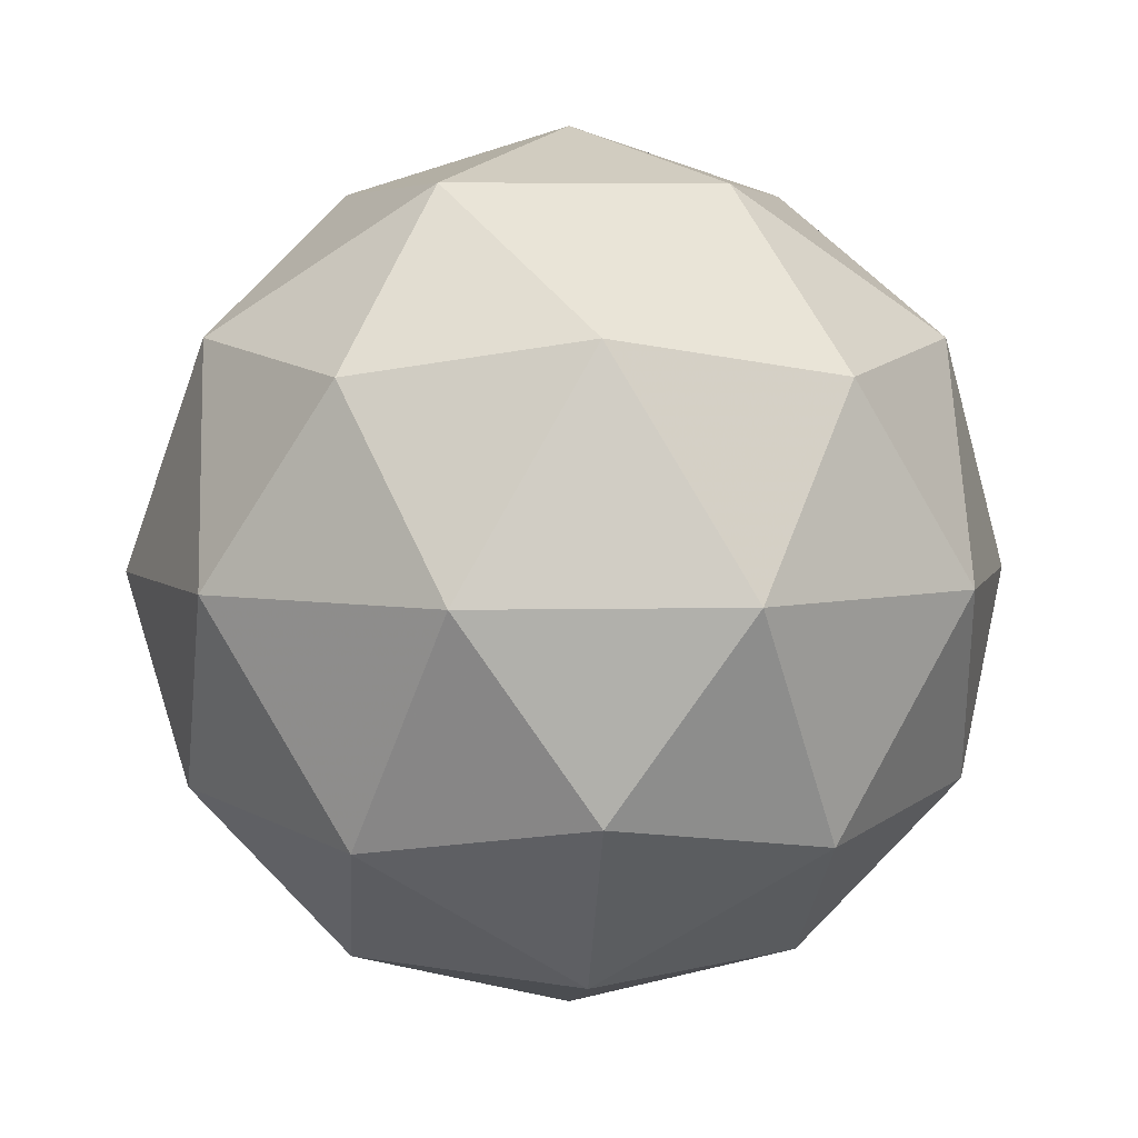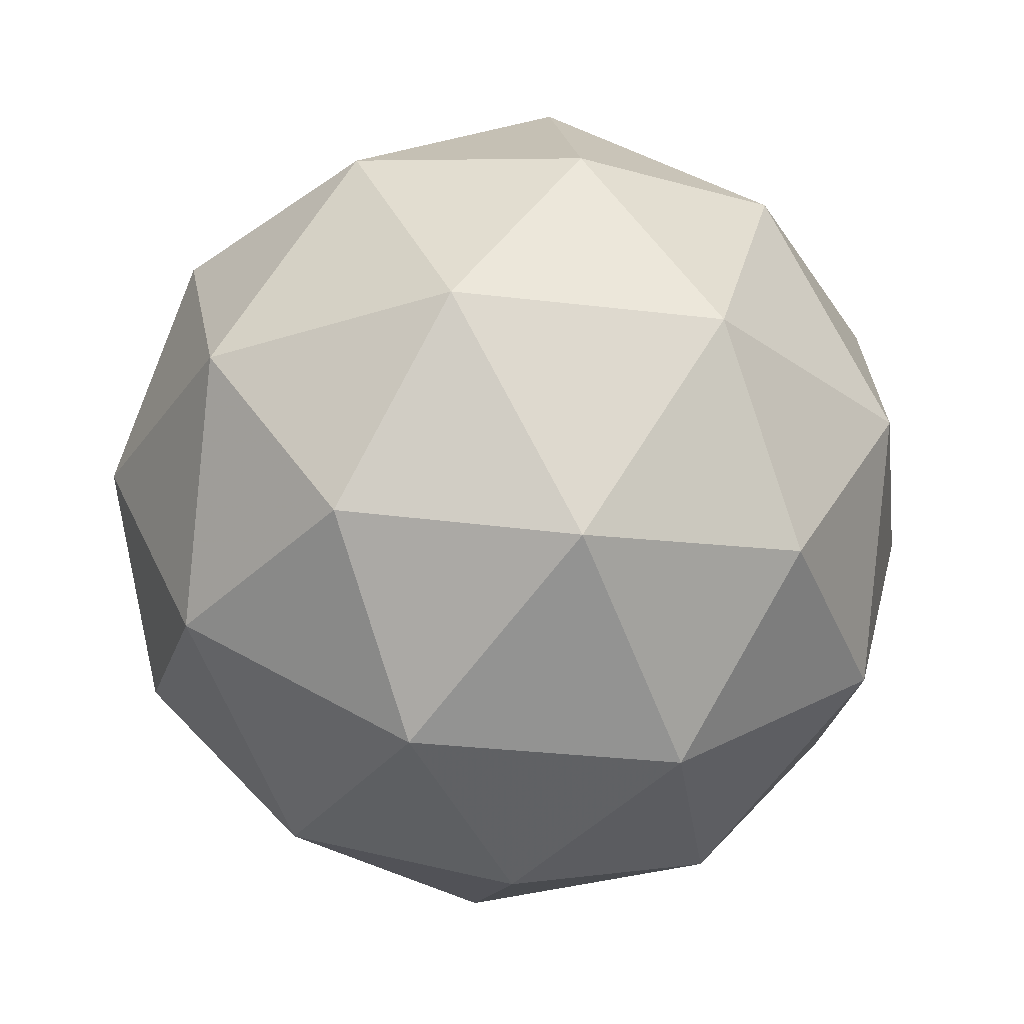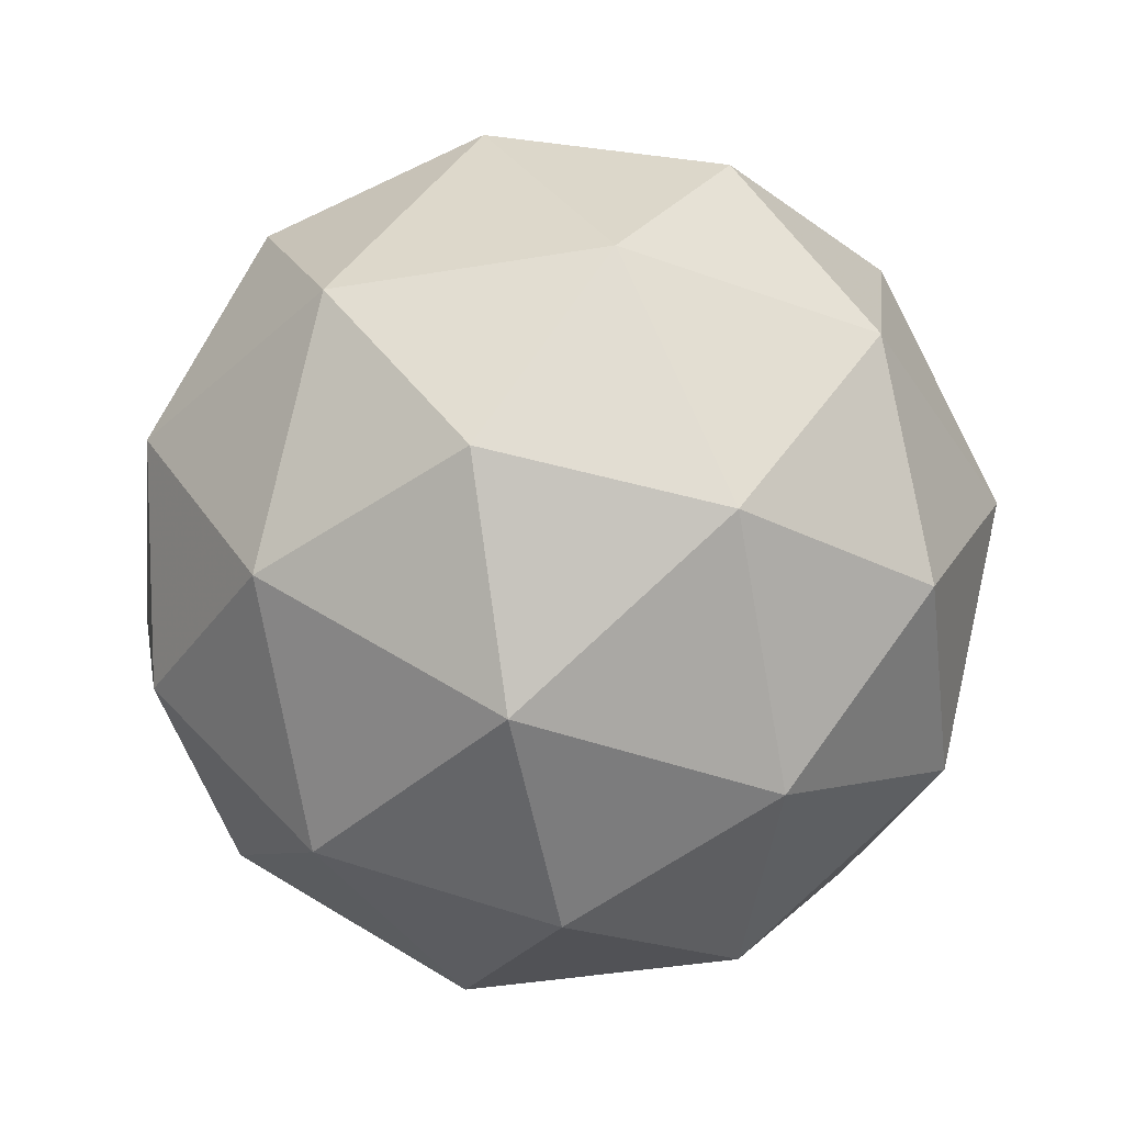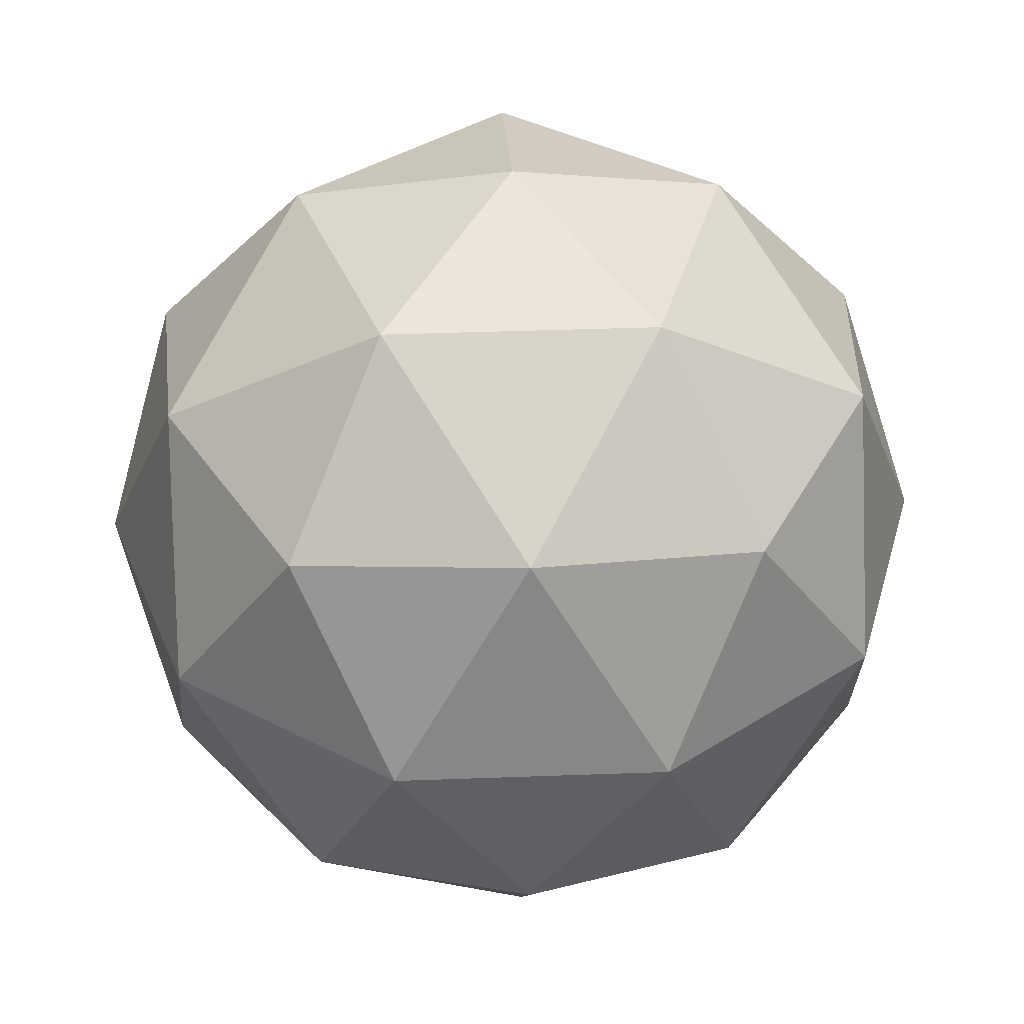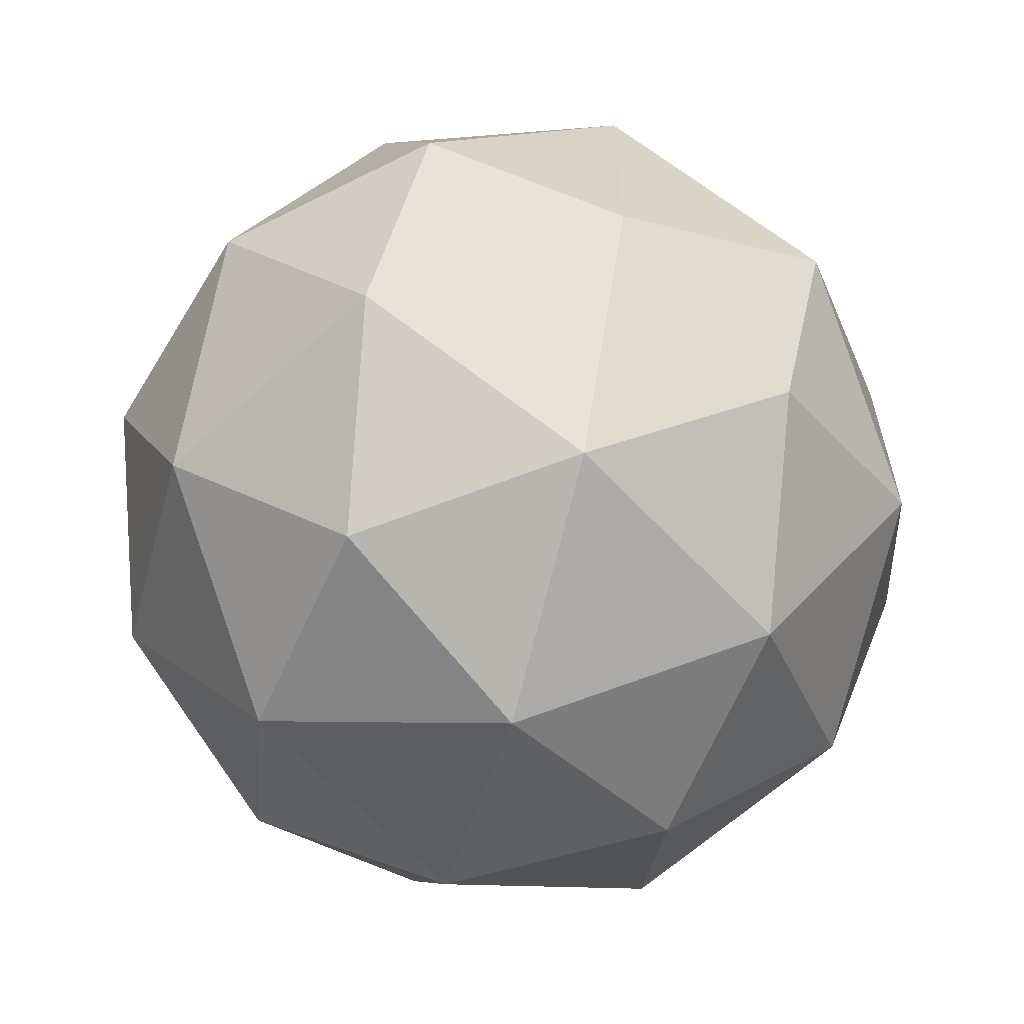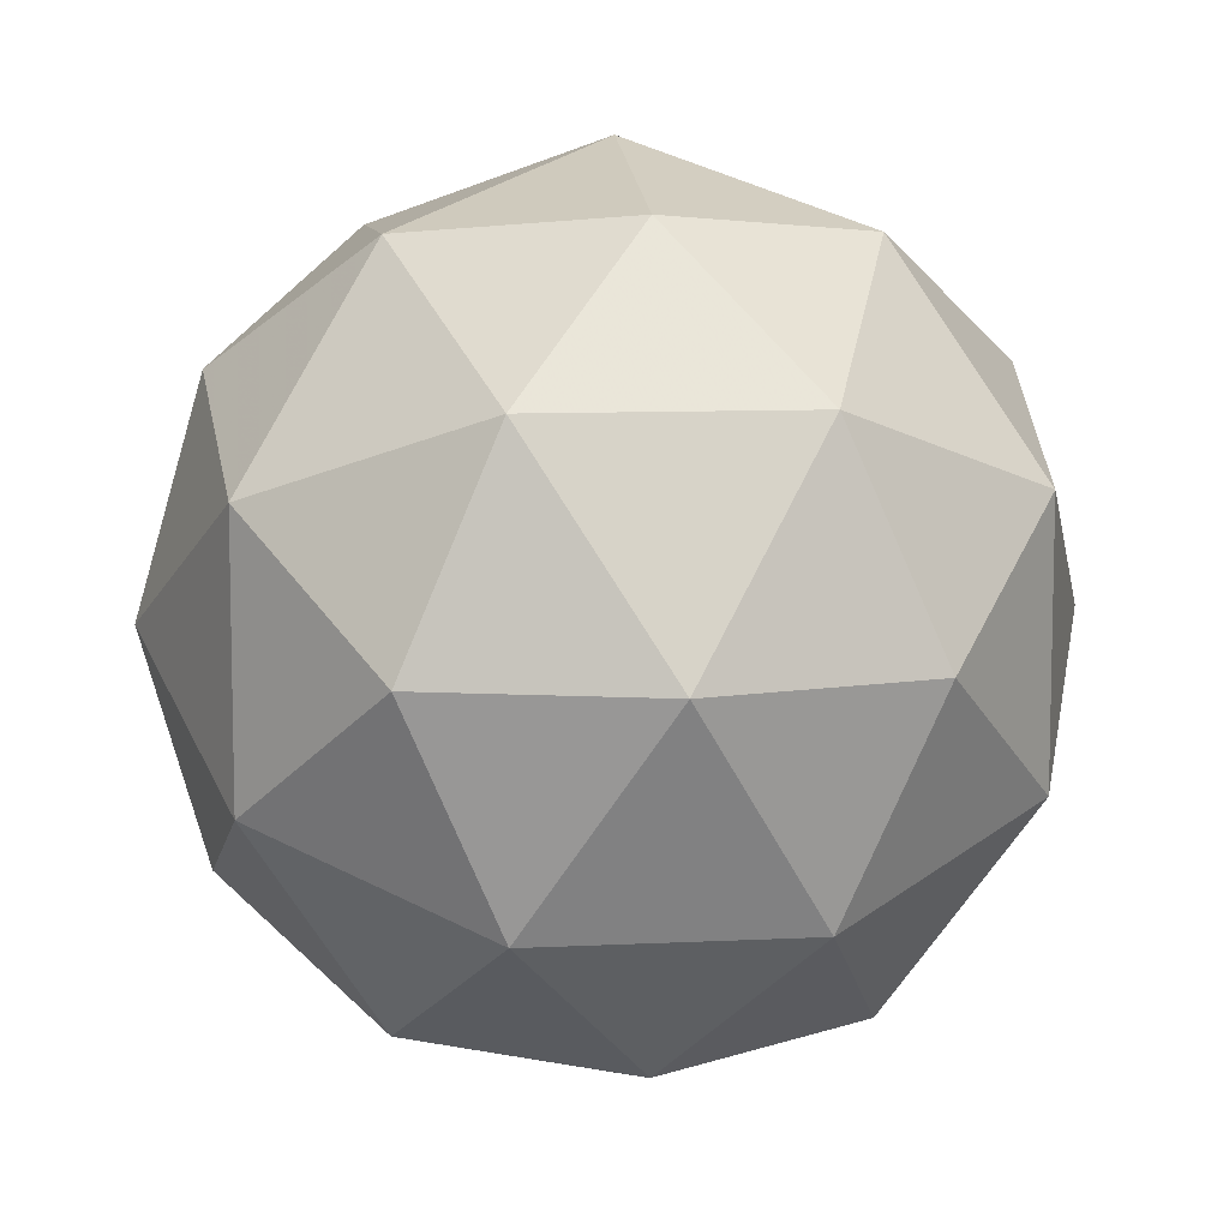
<metadata>
{"format":"obj","ext":"obj","renderer":"f3d","projection":"perspective","resolution":1024,"background":"white","views":[{"elev":4.7,"azim":-94.4,"up":"+Y"},{"elev":-29.3,"azim":-136.3,"up":"+Y"},{"elev":-40.6,"azim":137.7,"up":"+Y"},{"elev":38.7,"azim":123.3,"up":"+Y"},{"elev":-62.4,"azim":-168.8,"up":"+Z"},{"elev":8.8,"azim":140.5,"up":"+Z"}]}
</metadata>
<code>
g AIAL_ASJL_ASKL_ADLL_PVQL-i15-g8-s2232
v 5397 -3475 -2850
v 5486 -3443 -2785
v 5363 -3443 -2745
v 5549 -3358 -2740
v 5575 -3375 -2850
v 5286 -3443 -2850
v 5363 -3443 -2955
v 5486 -3443 -2915
v 5596 -3265 -2785
v 5339 -3358 -2671
v 5452 -3375 -2680
v 5397 -3265 -2640
v 5209 -3358 -2850
v 5252 -3375 -2745
v 5197 -3265 -2785
v 5339 -3358 -3029
v 5252 -3375 -2955
v 5273 -3265 -3020
v 5549 -3358 -2960
v 5452 -3375 -3020
v 5520 -3265 -3020
v 5520 -3265 -2680
v 5273 -3265 -2680
v 5197 -3265 -2915
v 5397 -3265 -3060
v 5596 -3265 -2915
v 5455 -3171 -2671
v 5541 -3154 -2745
v 5431 -3086 -2745
v 5245 -3171 -2740
v 5342 -3154 -2680
v 5307 -3086 -2785
v 5245 -3171 -2960
v 5218 -3154 -2850
v 5307 -3086 -2915
v 5455 -3171 -3029
v 5342 -3154 -3020
v 5431 -3086 -2955
v 5585 -3171 -2850
v 5541 -3154 -2955
v 5507 -3086 -2850
v 5397 -3055 -2850
f 1 2 3
f 4 2 5
f 1 3 6
f 1 6 7
f 1 7 8
f 4 5 9
f 10 11 12
f 13 14 15
f 16 17 18
f 19 20 21
f 4 9 22
f 10 12 23
f 13 15 24
f 16 18 25
f 19 21 26
f 27 28 29
f 30 31 32
f 33 34 35
f 36 37 38
f 39 40 41
f 41 38 42
f 41 40 38
f 40 36 38
f 38 35 42
f 38 37 35
f 37 33 35
f 35 32 42
f 35 34 32
f 34 30 32
f 32 29 42
f 32 31 29
f 31 27 29
f 29 41 42
f 29 28 41
f 28 39 41
f 26 40 39
f 26 21 40
f 21 36 40
f 25 37 36
f 25 18 37
f 18 33 37
f 24 34 33
f 24 15 34
f 15 30 34
f 23 31 30
f 23 12 31
f 12 27 31
f 22 28 27
f 22 9 28
f 9 39 28
f 21 25 36
f 21 20 25
f 20 16 25
f 18 24 33
f 18 17 24
f 17 13 24
f 15 23 30
f 15 14 23
f 14 10 23
f 12 22 27
f 12 11 22
f 11 4 22
f 9 26 39
f 9 5 26
f 5 19 26
f 8 20 19
f 8 7 20
f 7 16 20
f 7 17 16
f 7 6 17
f 6 13 17
f 6 14 13
f 6 3 14
f 3 10 14
f 5 8 19
f 5 2 8
f 2 1 8
f 3 11 10
f 3 2 11
f 2 4 11
f 2 4 11

</code>
